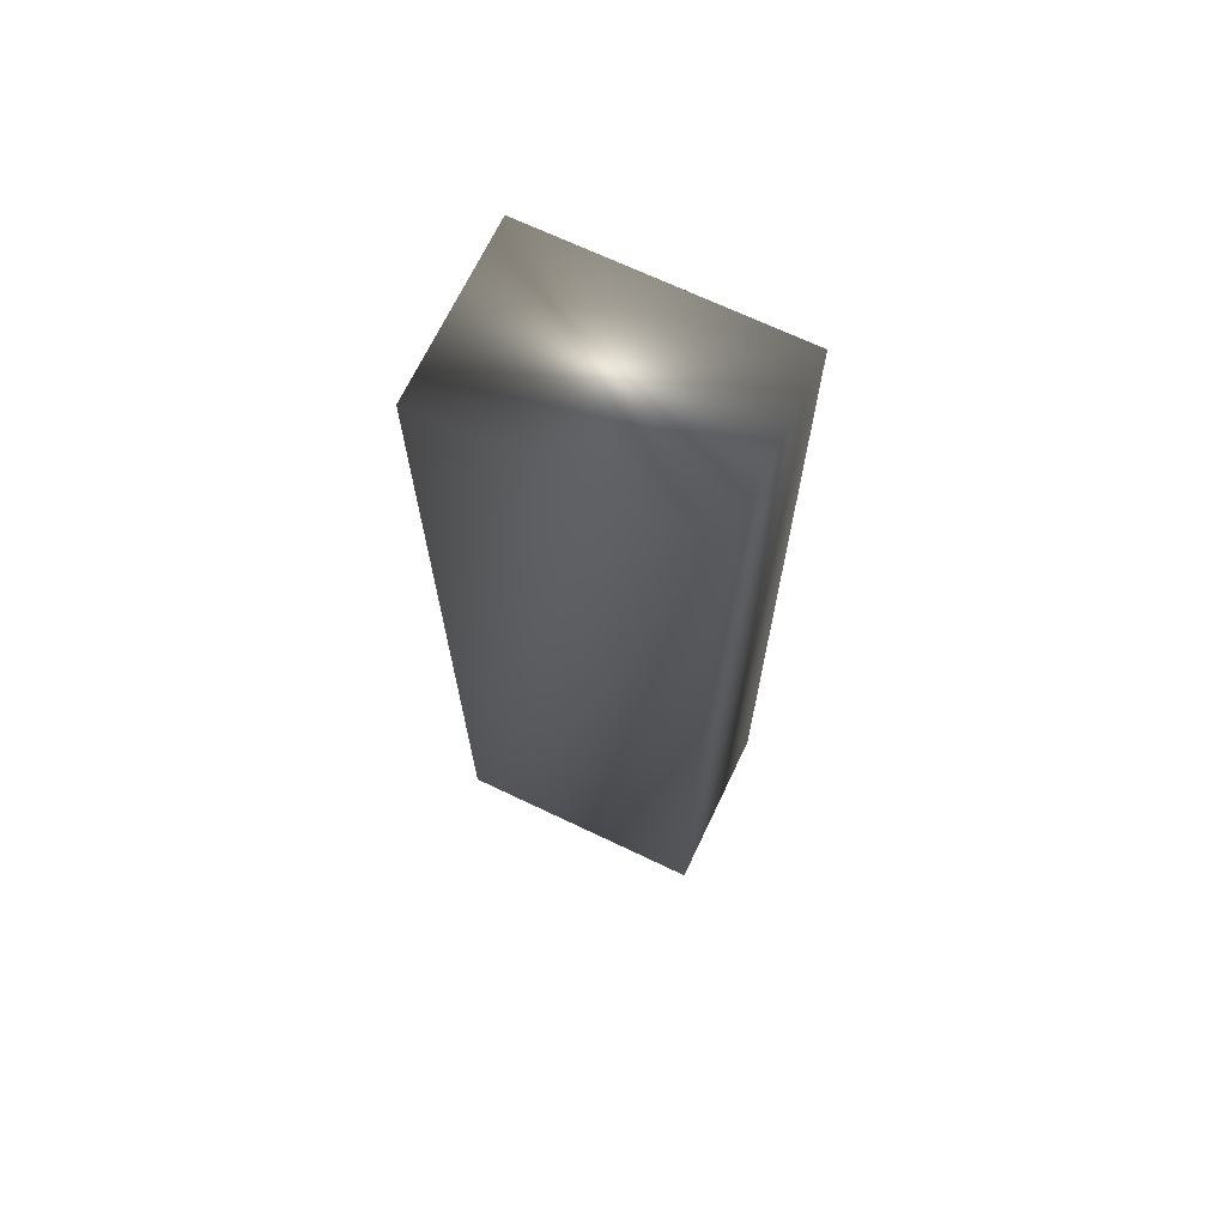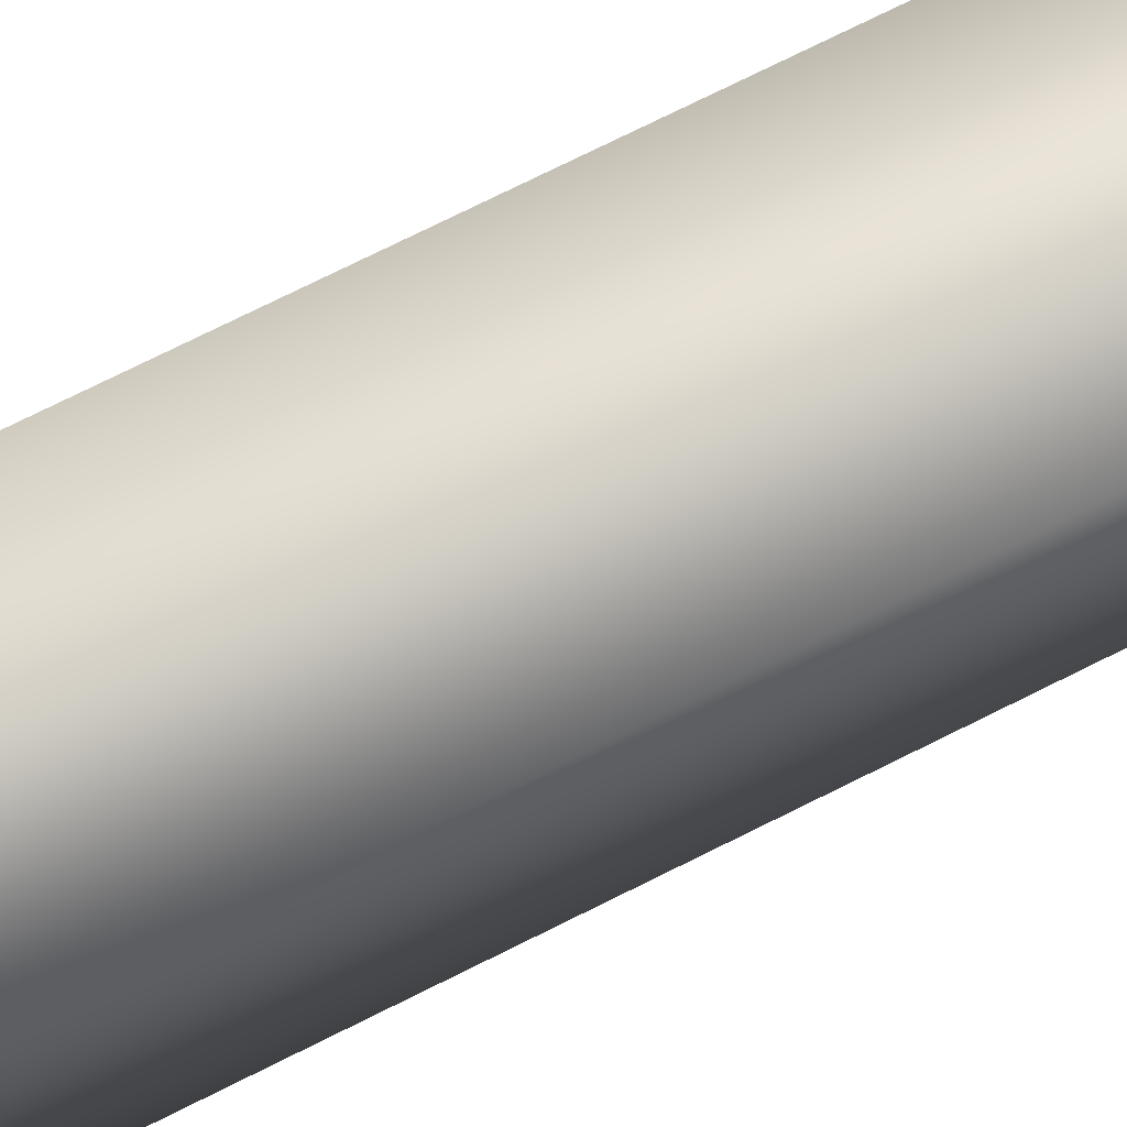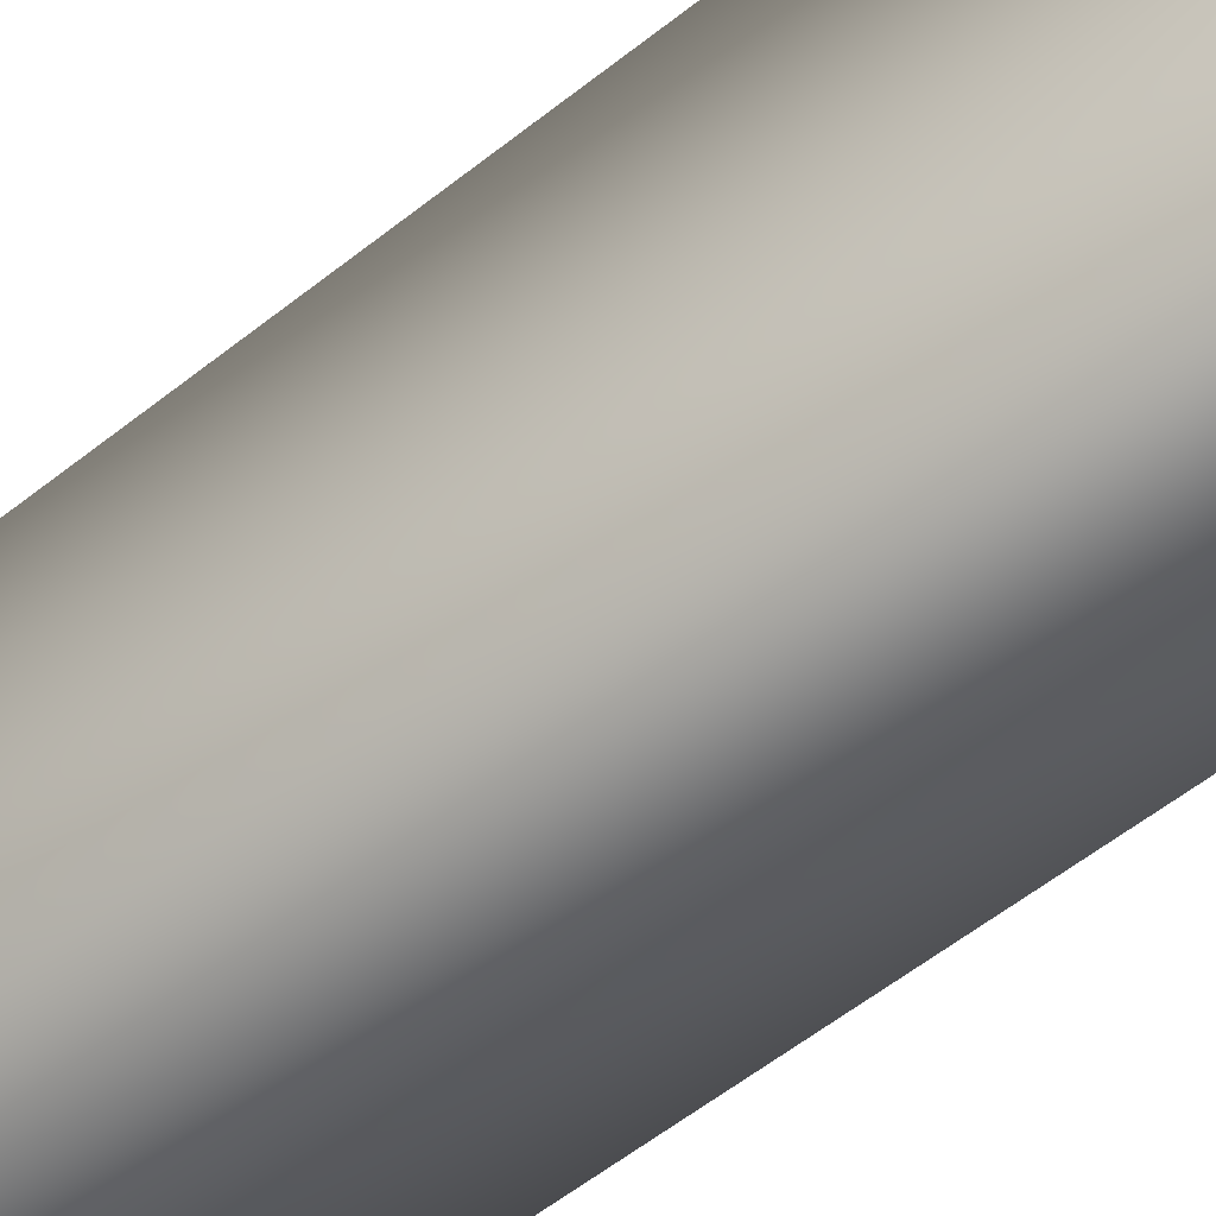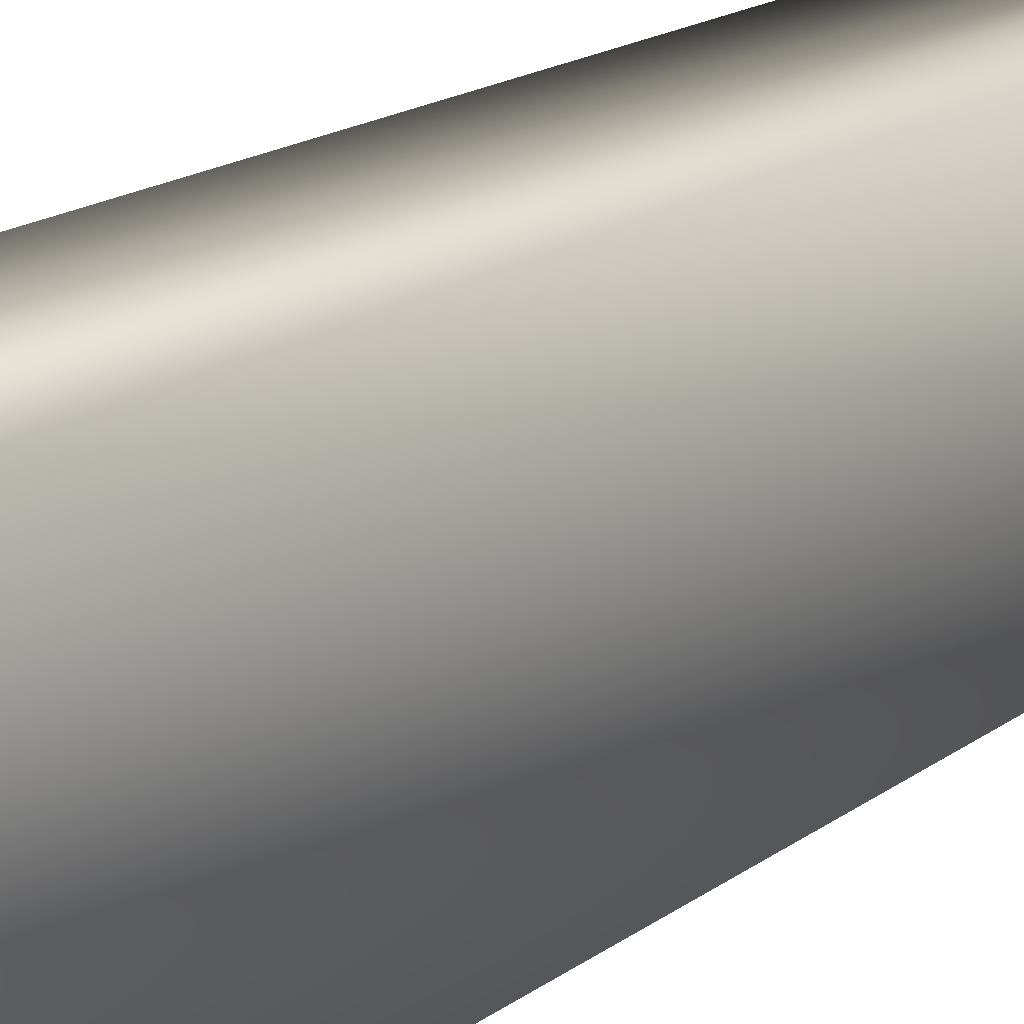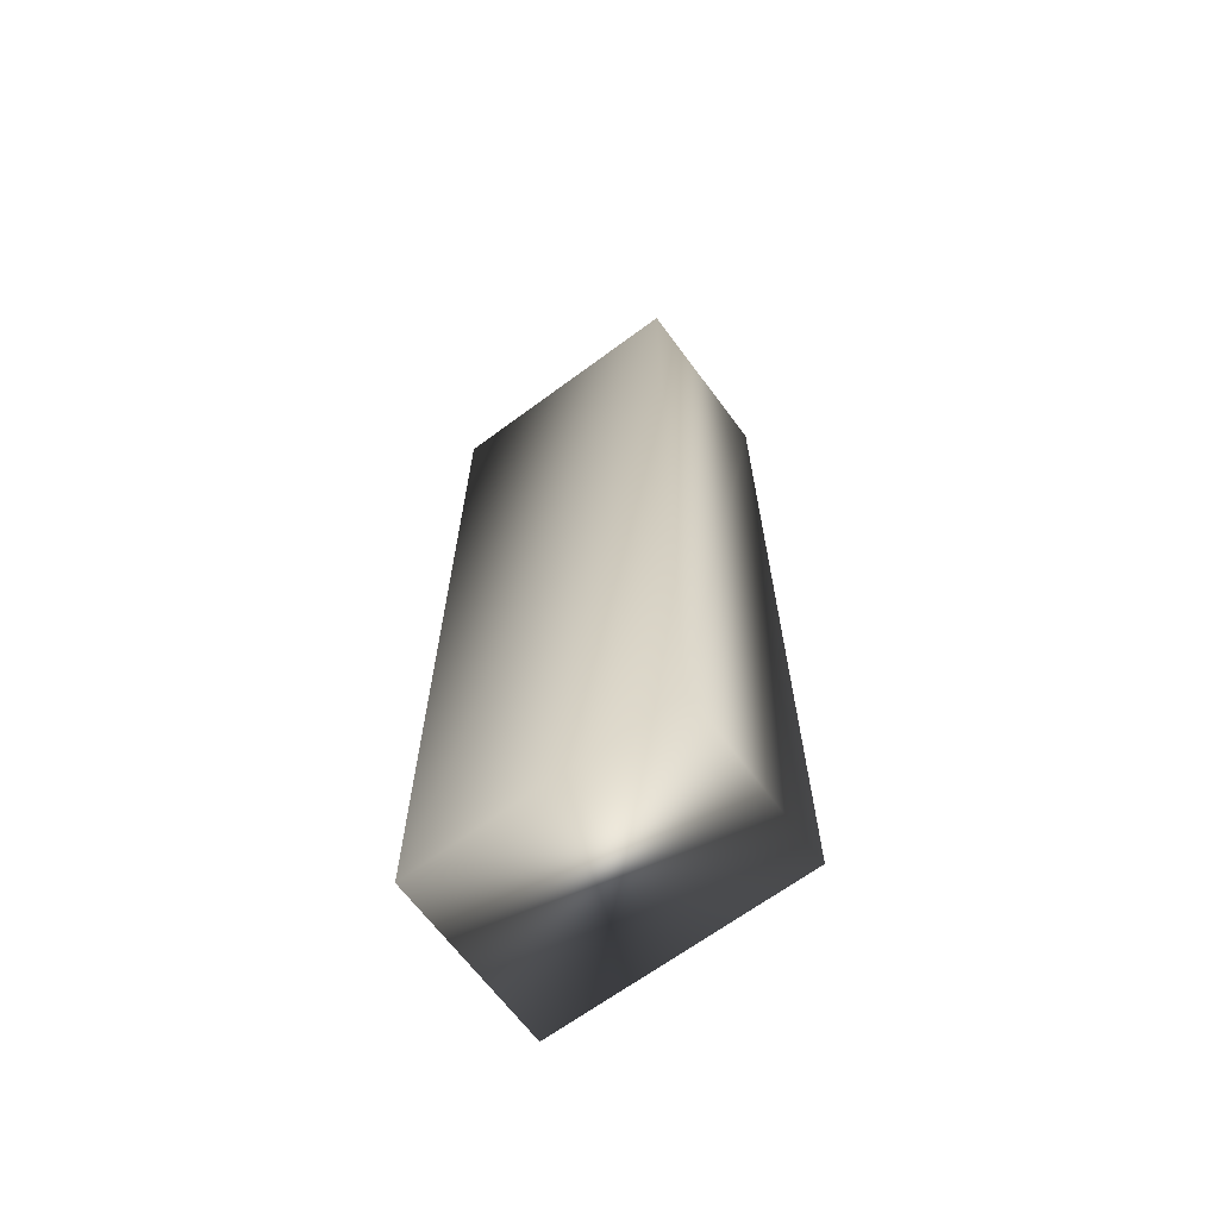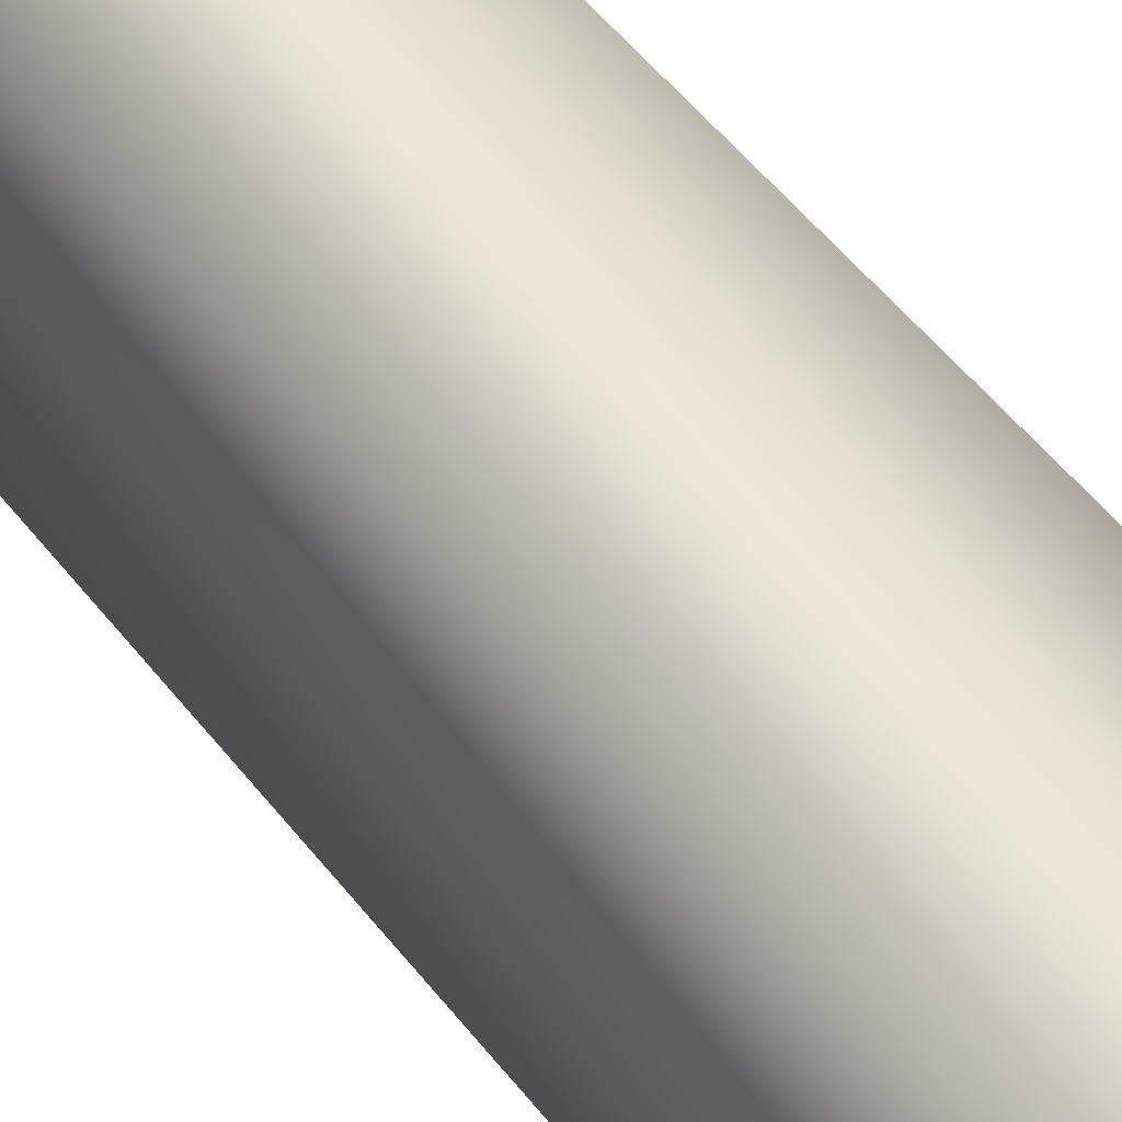
<metadata>
{"format":"obj","ext":"obj","renderer":"f3d","projection":"perspective","resolution":1024,"background":"white","views":[{"elev":69.2,"azim":115.5,"up":"+Y"},{"elev":75.6,"azim":-116.4,"up":"+Z"},{"elev":-53.2,"azim":-49.0,"up":"+Z"},{"elev":15.5,"azim":-147.8,"up":"+Z"},{"elev":-66.3,"azim":-53.4,"up":"+Y"},{"elev":52.5,"azim":-36.8,"up":"+Z"}]}
</metadata>
<code>
v -28.9 15.71 135.5
v -28.9 13.87 135.5
v -29.23 15.71 135.5
v -29.23 13.87 135.5
v -28.9 15.71 136
v -29.23 15.71 136
v -29.23 13.87 136
v -28.9 13.87 136
f 1 2 3
f 3 2 4
f 5 1 6
f 6 1 3
f 7 4 8
f 8 4 2
f 5 8 1
f 1 8 2
f 7 6 4
f 4 6 3
f 6 7 5
f 5 7 8

</code>
